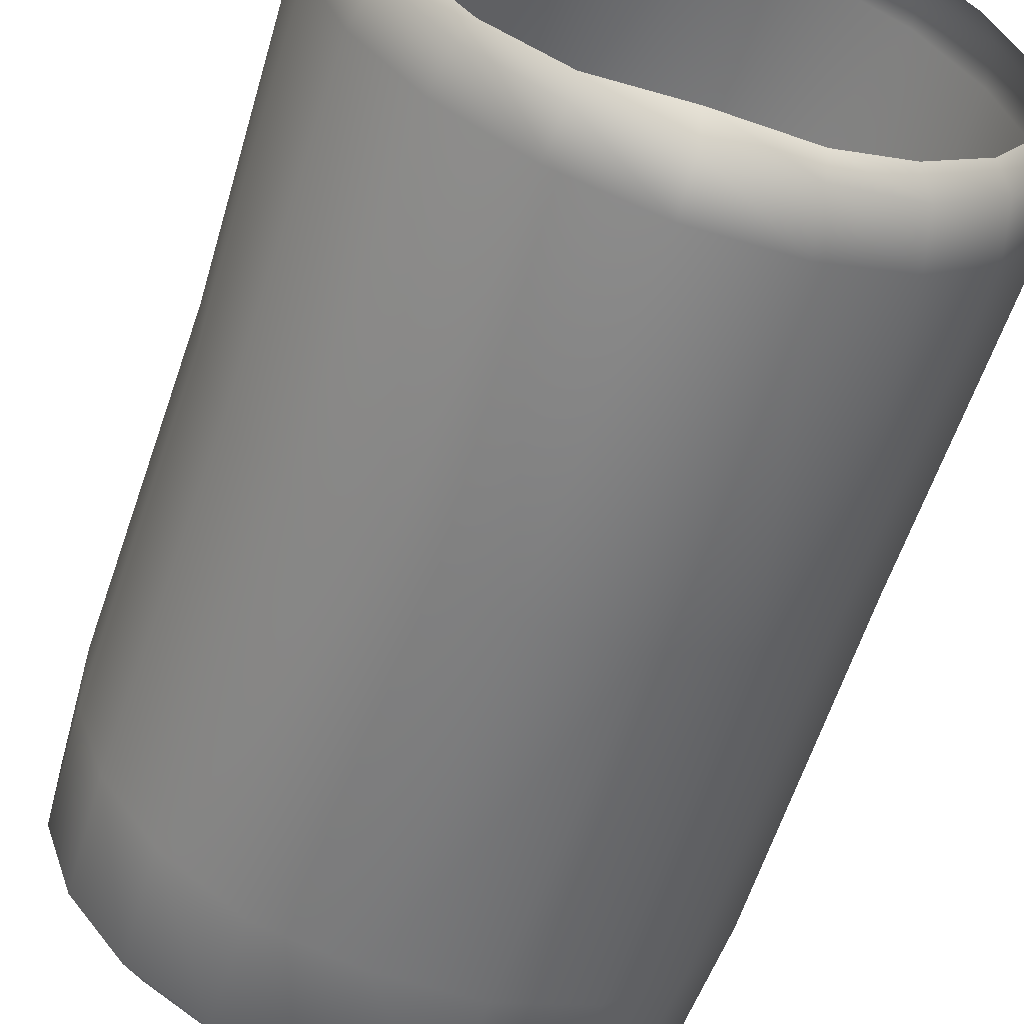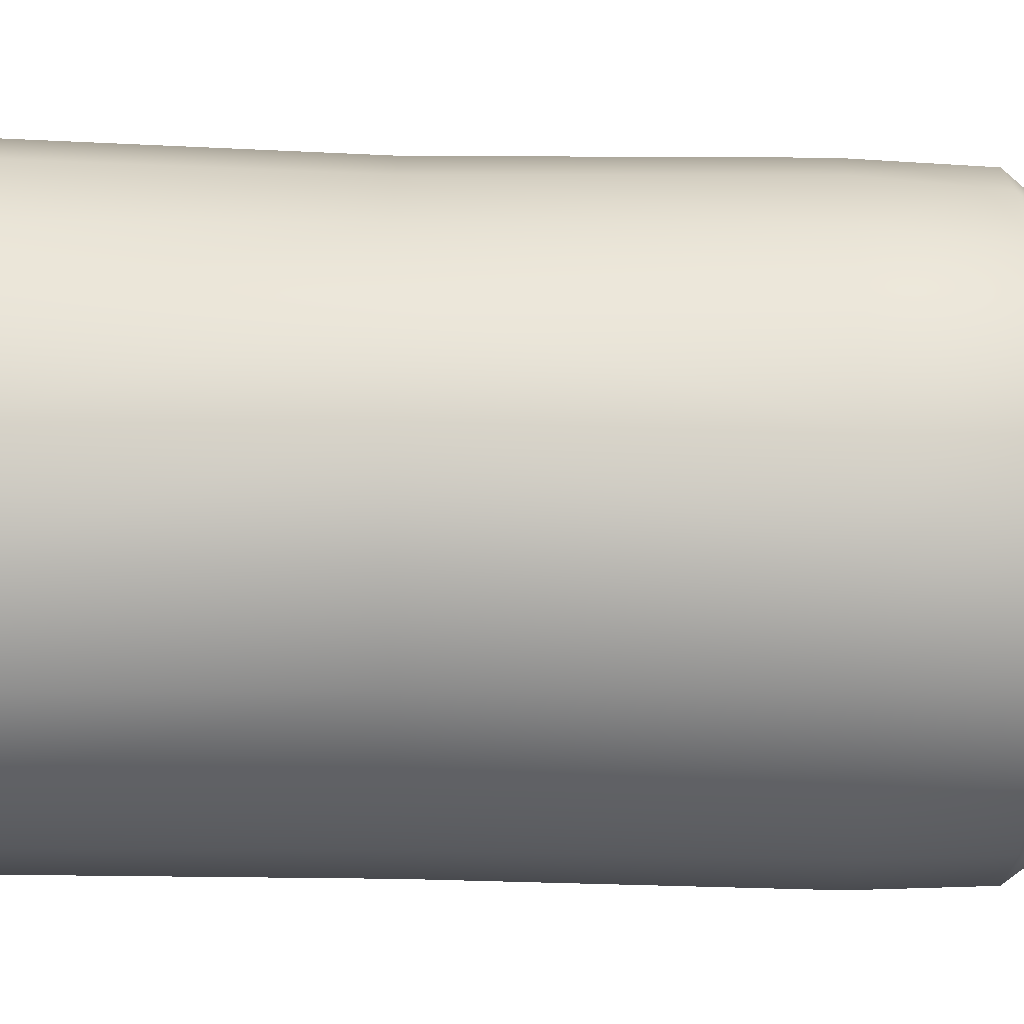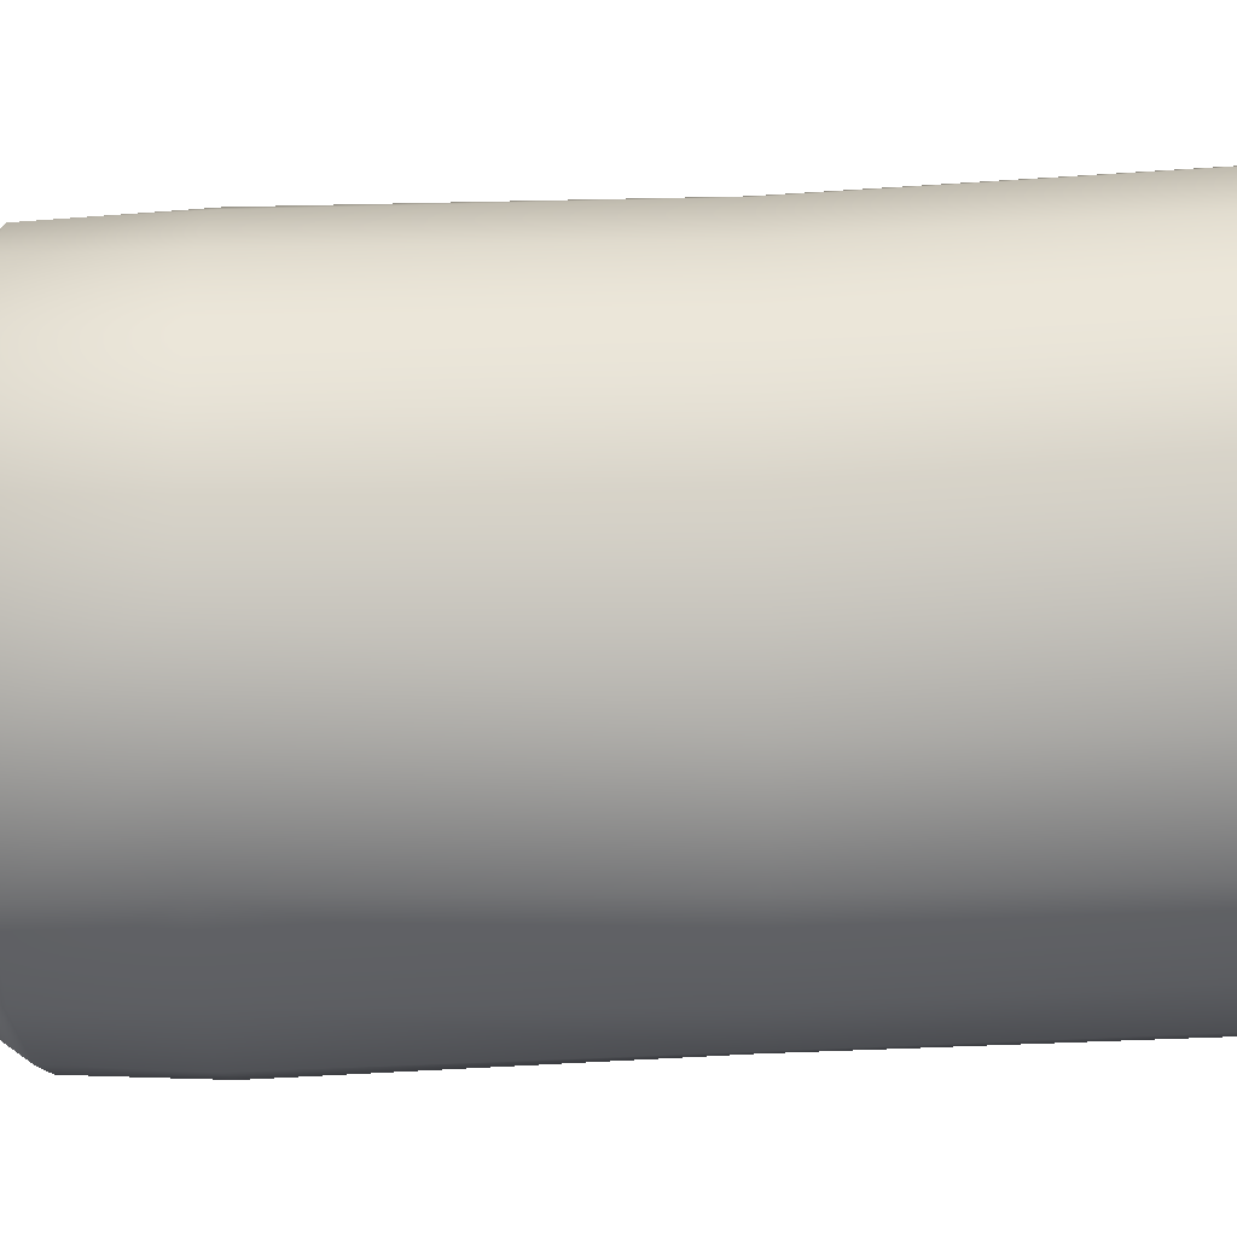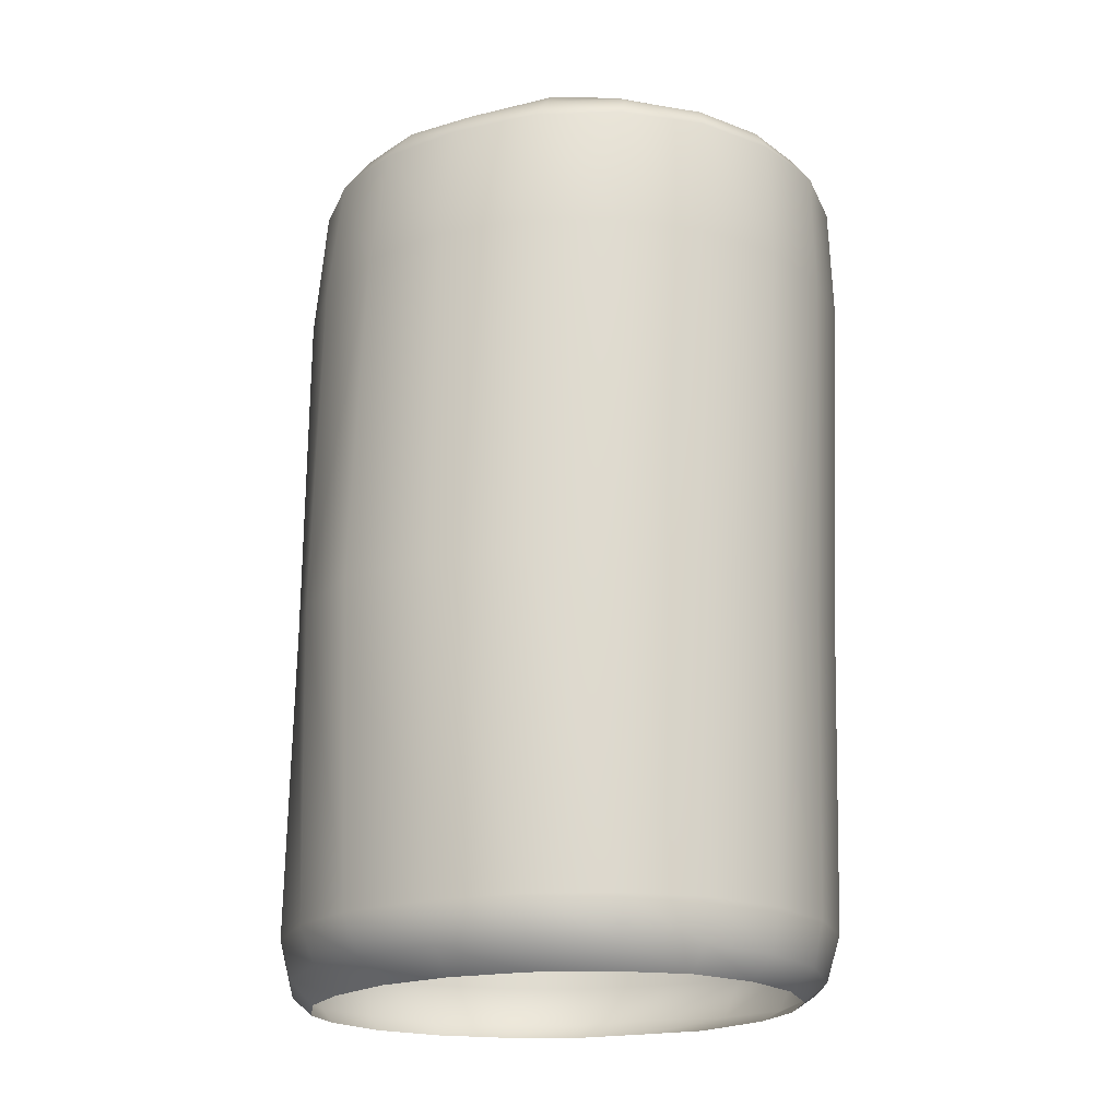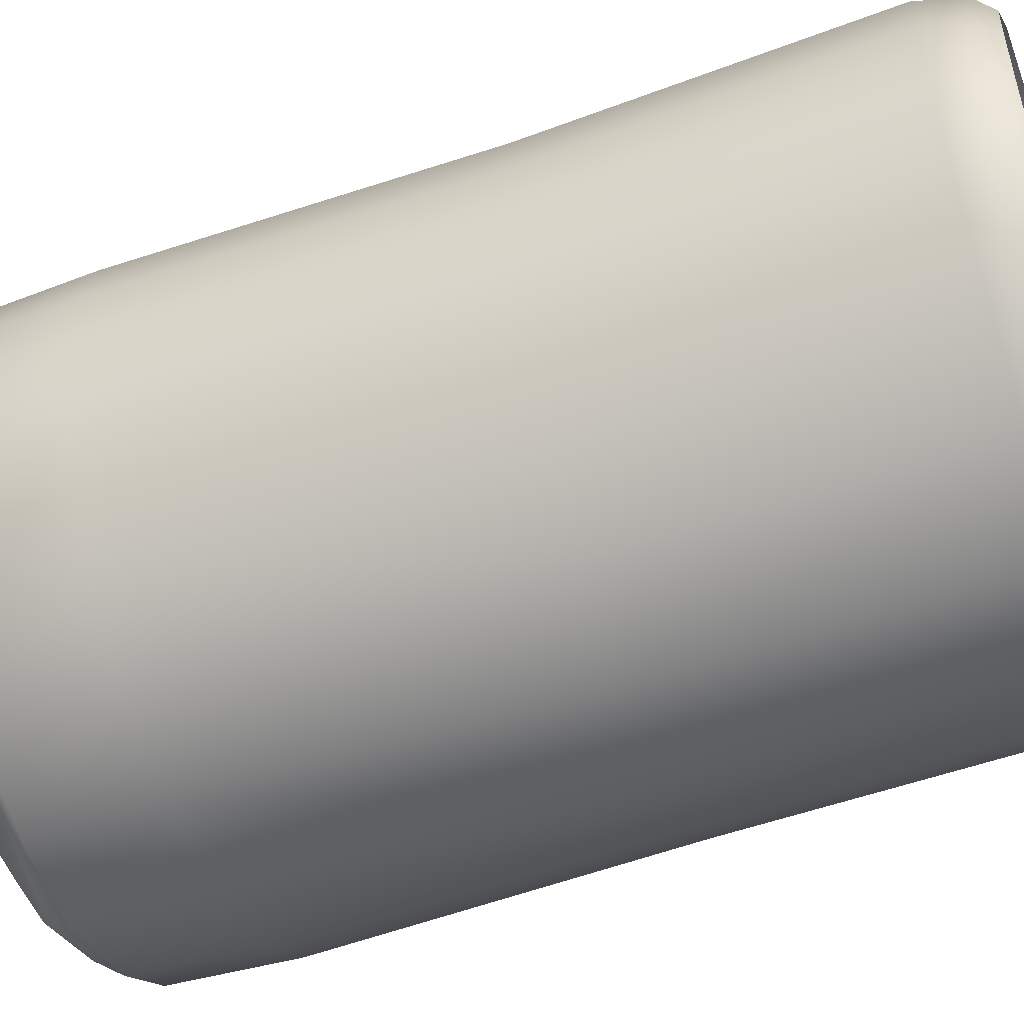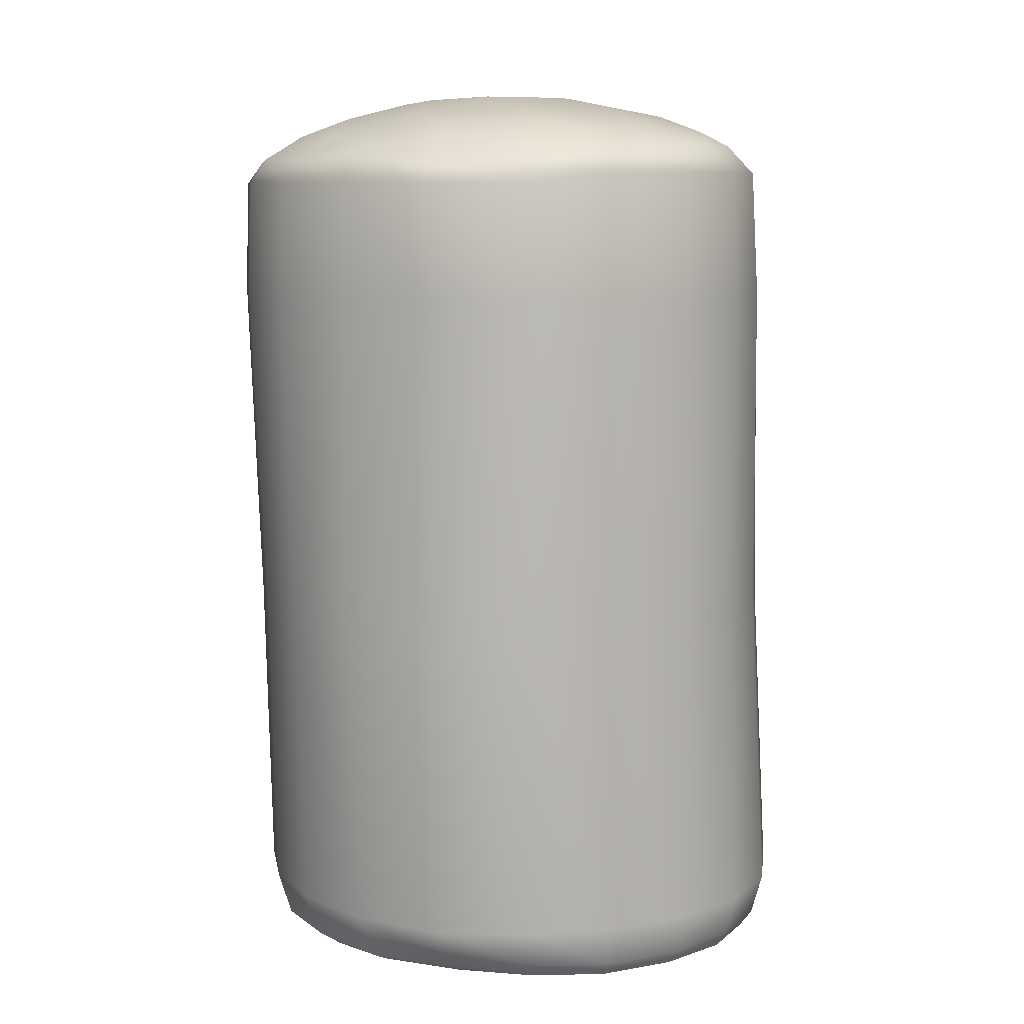
<metadata>
{"format":"obj","ext":"obj","renderer":"f3d","projection":"perspective","resolution":1024,"background":"white","views":[{"elev":-57.4,"azim":-18.9,"up":"+Z"},{"elev":73.0,"azim":89.6,"up":"+Z"},{"elev":-49.2,"azim":-89.1,"up":"+Z"},{"elev":-19.1,"azim":50.2,"up":"+Y"},{"elev":-53.4,"azim":-71.2,"up":"+Z"},{"elev":8.4,"azim":-157.2,"up":"+Y"}]}
</metadata>
<code>
g FG_vic_scene:ENV_InflatablePost01_MO__7_
v 0.3872 2.09 -1.527
v -0.1331 2.076 -1.54
v -0.1751 1.421 -1.545
v 0.3751 1.428 -1.54
v 0.8722 2.081 -1.338
v 0.3829 -0.4923 -1.556
v -0.1844 -0.4913 -1.584
v -0.1718 -2.289 -1.531
v 0.8874 1.425 -1.372
v 1.272 2.089 -1.025
v 0.8566 -0.4926 -1.327
v 0.3591 -2.28 -1.484
v -0.1684 -2.527 -1.402
v 1.285 1.419 -1.049
v 1.532 2.086 -0.6128
v 1.215 -0.4926 -1.011
v 0.8284 -2.27 -1.285
v 0.3214 -2.545 -1.376
v -0.176 -2.622 -1.22
v 0.3128 -2.616 -1.232
v 0.7713 -2.521 -1.211
v 0.6905 -2.617 -1.097
v 1.547 1.417 -0.6192
v 1.633 2.091 -0.1632
v 1.479 -0.4859 -0.5979
v 1.194 -2.266 -0.97
v 1.132 -2.522 -0.9237
v 1.031 -2.623 -0.8474
v 1.648 1.419 -0.1619
v 1.585 2.1 0.2963
v 1.587 -0.4859 -0.1542
v 1.443 -2.264 -0.5807
v 1.389 -2.507 -0.5578
v 1.263 -2.623 -0.5071
v 1.601 1.419 0.3135
v 1.385 2.102 0.7214
v 1.548 -0.4872 0.306
v 1.558 -2.261 -0.1439
v 1.511 -2.5 -0.1373
v 1.372 -2.622 -0.1198
v 1.406 1.419 0.7608
v 1.061 2.102 1.075
v 1.371 -0.4881 0.7449
v 1.528 -2.26 0.3076
v 1.475 -2.486 0.299
v 1.35 -2.62 0.2785
v 1.075 1.419 1.142
v 0.6489 2.079 1.332
v 1.067 -0.4884 1.138
v 1.368 -2.266 0.7458
v 1.309 -2.488 0.7148
v 1.179 -2.622 0.6478
v 0.6386 1.419 1.418
v 0.1678 2.093 1.436
v 0.6352 -0.4887 1.444
v 1.063 -2.275 1.135
v 1.014 -2.49 1.083
v 0.8976 -2.624 0.9637
v 0.1281 1.417 1.525
v -0.3264 2.102 1.403
v 0.1049 -0.4892 1.607
v 0.6186 -2.277 1.406
v 0.5834 -2.49 1.326
v 0.5141 -2.625 1.177
v -0.397 1.416 1.456
v -0.7715 2.126 1.212
v -0.4313 -0.4889 1.492
v 0.1031 -2.281 1.548
v 0.09448 -2.496 1.442
v 0.07762 -2.624 1.272
v -0.8571 1.415 1.238
v -1.132 2.132 0.9428
v -0.873 -0.488 1.248
v -0.4182 -2.268 1.464
v -0.3973 -2.475 1.378
v -0.3677 -2.627 1.258
v -1.211 1.414 0.9299
v -1.387 2.138 0.5922
v -1.223 -0.4872 0.938
v -0.8863 -2.264 1.281
v -0.8551 -2.483 1.23
v -0.7844 -2.62 1.124
v -1.452 1.415 0.5607
v -1.527 2.142 0.1835
v -1.472 -0.4869 0.5671
v -1.285 -2.266 0.9996
v -1.238 -2.514 0.9576
v -1.157 -2.614 0.8786
v -1.577 1.416 0.1476
v -1.533 2.144 -0.2603
v -1.583 -0.4872 0.1453
v -1.566 -0.4878 -0.2807
v -1.55 -2.267 0.6086
v -1.494 -2.509 0.5837
v -1.421 -2.599 0.5539
v -1.571 1.415 -0.2956
v -1.381 2.139 -0.6978
v -1.669 -2.269 0.1622
v -1.605 -2.503 0.1542
v -1.536 -2.596 0.1462
v -1.418 1.415 -0.7387
v -1.09 2.135 -1.069
v -1.633 -2.271 -0.299
v -1.573 -2.499 -0.2884
v -1.513 -2.593 -0.2783
v -1.447 -2.274 -0.7347
v -1.393 -2.501 -0.7063
v -1.333 -2.593 -0.6781
v -1.087 -2.505 -1.066
v -1.037 -2.594 -1.014
v -1.132 1.419 -1.115
v -0.6821 2.086 -1.38
v -1.409 -0.4882 -0.7247
v -1.117 -0.4886 -1.095
v -1.124 -2.279 -1.107
v -0.6508 -2.503 -1.288
v -0.6493 -2.595 -1.2
v -0.7071 1.423 -1.418
v -0.1331 2.076 -1.54
v -0.1751 1.421 -1.545
v -0.1844 -0.4913 -1.584
v -0.7107 -0.491 -1.407
v -0.6846 -2.28 -1.378
v -0.1718 -2.289 -1.531
v -0.1684 -2.527 -1.402
v -0.176 -2.622 -1.22
v 1.536 2.225 -0.1715
v 1.532 2.086 -0.6128
v 1.633 2.091 -0.1632
v 1.435 2.225 -0.5815
v 1.272 2.089 -1.025
v 1.5 2.233 0.2331
v 1.585 2.1 0.2963
v 1.209 2.231 -0.9437
v 0.8722 2.081 -1.338
v 1.319 2.242 0.64
v 1.385 2.102 0.7214
v 0.8482 2.23 -1.224
v 0.3872 2.09 -1.527
v 1.022 2.247 0.9637
v 1.061 2.102 1.075
v 0.4223 2.252 -1.394
v -0.1331 2.076 -1.54
v 0.6245 2.235 1.199
v 0.6489 2.079 1.332
v -0.07216 2.199 -1.392
v -0.6821 2.086 -1.38
v 0.1903 2.274 1.297
v 0.1678 2.093 1.436
v -0.5779 2.221 -1.297
v -1.09 2.135 -1.069
v -0.2581 2.285 1.278
v -0.3264 2.102 1.403
v -0.9705 2.26 -1.004
v -1.381 2.139 -0.6978
v -0.6729 2.288 1.102
v -0.7715 2.126 1.212
v -1.253 2.278 -0.67
v -1.533 2.144 -0.2603
v -1.021 2.292 0.8598
v -1.132 2.132 0.9428
v -1.378 2.306 -0.269
v -1.527 2.142 0.1835
v -1.254 2.309 0.529
v -1.387 2.138 0.5922
v -1.377 2.308 0.1494
v -0.2046 2.404 1.091
v -0.6028 2.388 0.9549
v -0.883 2.394 0.771
v -1.104 2.406 0.4246
v -1.209 2.396 0.1066
v -1.192 2.397 -0.2801
v -0.584 2.491 0.701
v -0.9184 2.493 0.2234
v 0.1462 2.401 1.092
v -1.054 2.401 -0.5963
v -0.8727 2.497 -0.3475
v 0.004173 2.464 0.896
v 0.575 2.369 0.9944
v -0.8127 2.395 -0.8951
v 0.8717 2.403 0.7976
v -0.4629 2.503 -0.7964
v -0.4788 2.376 -1.126
v 0.6625 2.491 0.7288
v 1.122 2.388 0.5158
v -0.08904 2.363 -1.211
v 1.268 2.378 0.177
v 0.1554 2.492 -0.9443
v 0.3306 2.371 -1.186
v 1.023 2.46 0.3101
v 1.297 2.368 -0.1755
v 0.6923 2.369 -1.052
v 1.204 2.37 -0.5202
v 1.005 2.373 -0.8214
v 0.7443 2.473 -0.733
v 1.072 2.452 -0.2547
v 0.5203 2.585 0.252
v 0.642 2.572 -0.02055
v 0.1403 2.627 -0.03244
v 0.5654 2.574 -0.3009
v 0.2441 2.601 0.413
v 0.3165 2.586 -0.4864
v -0.08321 2.612 0.3987
v -0.00965 2.597 -0.5035
v -0.3335 2.607 0.2135
v -0.2875 2.6 -0.3433
v -0.4111 2.602 -0.06959
g FG_vic_scene:ENV_InflatablePost01_MO__7__0
f 3 2 1
f 4 3 1
f 4 1 5
f 4 6 3
f 6 7 3
f 8 7 6
f 9 4 5
f 9 5 10
f 11 6 4
f 9 11 4
f 12 8 6
f 12 6 11
f 13 8 12
f 14 9 10
f 14 10 15
f 16 11 9
f 14 16 9
f 17 12 11
f 17 11 16
f 18 13 12
f 18 12 17
f 19 13 18
f 20 19 18
f 20 18 21
f 21 18 17
f 22 20 21
f 23 14 15
f 23 15 24
f 25 16 14
f 23 25 14
f 26 17 16
f 21 17 26
f 26 16 25
f 22 21 27
f 27 21 26
f 28 22 27
f 29 23 24
f 29 24 30
f 31 25 23
f 29 31 23
f 32 26 25
f 27 26 32
f 32 25 31
f 28 27 33
f 33 27 32
f 34 28 33
f 35 29 30
f 35 30 36
f 37 31 29
f 35 37 29
f 38 32 31
f 33 32 38
f 38 31 37
f 34 33 39
f 39 33 38
f 40 34 39
f 41 35 36
f 41 36 42
f 43 37 35
f 41 43 35
f 44 38 37
f 39 38 44
f 44 37 43
f 40 39 45
f 45 39 44
f 46 40 45
f 47 41 42
f 47 42 48
f 49 43 41
f 47 49 41
f 50 44 43
f 45 44 50
f 50 43 49
f 46 45 51
f 51 45 50
f 52 46 51
f 53 47 48
f 53 48 54
f 55 49 47
f 53 55 47
f 56 50 49
f 51 50 56
f 56 49 55
f 52 51 57
f 57 51 56
f 58 52 57
f 59 53 54
f 59 54 60
f 61 55 53
f 59 61 53
f 62 56 55
f 57 56 62
f 62 55 61
f 58 57 63
f 63 57 62
f 64 58 63
f 65 59 60
f 65 60 66
f 67 61 59
f 65 67 59
f 68 62 61
f 63 62 68
f 68 61 67
f 64 63 69
f 69 63 68
f 70 64 69
f 71 65 66
f 71 66 72
f 73 67 65
f 71 73 65
f 74 68 67
f 69 68 74
f 74 67 73
f 70 69 75
f 75 69 74
f 76 70 75
f 77 71 72
f 77 72 78
f 79 73 71
f 77 79 71
f 80 74 73
f 75 74 80
f 80 73 79
f 76 75 81
f 81 75 80
f 82 76 81
f 83 77 78
f 83 78 84
f 85 79 77
f 83 85 77
f 86 80 79
f 81 80 86
f 86 79 85
f 82 81 87
f 87 81 86
f 88 82 87
f 89 83 84
f 89 84 90
f 91 85 83
f 89 91 83
f 92 91 89
f 93 86 85
f 87 86 93
f 93 85 91
f 88 87 94
f 94 87 93
f 95 88 94
f 96 89 90
f 96 92 89
f 96 90 97
f 98 93 91
f 94 93 98
f 98 91 92
f 95 94 99
f 99 94 98
f 100 95 99
f 101 96 97
f 96 101 92
f 101 97 102
f 99 98 103
f 103 98 92
f 100 99 104
f 104 99 103
f 105 100 104
f 103 92 106
f 104 103 106
f 105 104 107
f 107 104 106
f 108 105 107
f 108 107 109
f 110 108 109
f 111 101 102
f 111 102 112
f 101 113 92
f 92 113 106
f 114 113 101
f 106 113 114
f 111 114 101
f 107 106 115
f 115 106 114
f 109 107 115
f 110 109 116
f 117 110 116
f 118 111 112
f 118 112 119
f 120 118 119
f 120 121 118
f 122 114 111
f 118 122 111
f 115 114 122
f 121 122 118
f 109 115 123
f 123 115 122
f 123 122 121
f 116 109 123
f 124 123 121
f 116 123 124
f 125 116 124
f 117 116 125
f 126 117 125
f 129 128 127
f 128 130 127
f 128 131 130
f 129 127 132
f 133 129 132
f 131 134 130
f 131 135 134
f 133 132 136
f 137 133 136
f 135 138 134
f 135 139 138
f 137 136 140
f 141 137 140
f 139 142 138
f 139 143 142
f 141 140 144
f 145 141 144
f 143 146 142
f 143 147 146
f 145 144 148
f 149 145 148
f 147 150 146
f 147 151 150
f 149 148 152
f 153 149 152
f 151 154 150
f 151 155 154
f 153 152 156
f 157 153 156
f 155 158 154
f 155 159 158
f 157 156 160
f 161 157 160
f 159 162 158
f 159 163 162
f 161 160 164
f 165 161 164
f 163 165 166
f 163 166 162
f 165 164 166
f 156 152 167
f 160 156 168
f 168 156 167
f 164 160 169
f 169 160 168
f 166 164 170
f 170 164 169
f 166 171 162
f 171 166 170
f 158 162 172
f 171 172 162
f 173 169 168
f 173 168 167
f 174 170 169
f 174 171 170
f 173 174 169
f 167 152 175
f 152 148 175
f 176 158 172
f 154 158 176
f 177 172 171
f 174 177 171
f 177 176 172
f 178 167 175
f 178 173 167
f 175 148 179
f 178 175 179
f 148 144 179
f 180 154 176
f 150 154 180
f 179 144 181
f 144 140 181
f 182 180 176
f 177 182 176
f 183 150 180
f 182 183 180
f 146 150 183
f 184 179 181
f 184 178 179
f 181 140 185
f 184 181 185
f 140 136 185
f 186 146 183
f 142 146 186
f 185 136 187
f 136 132 187
f 188 186 183
f 182 188 183
f 189 142 186
f 188 189 186
f 138 142 189
f 190 185 187
f 190 184 185
f 187 132 191
f 190 187 191
f 132 127 191
f 192 138 189
f 134 138 192
f 191 127 193
f 127 130 193
f 130 134 194
f 194 134 192
f 193 130 194
f 195 192 189
f 195 194 192
f 188 195 189
f 196 191 193
f 196 193 194
f 196 190 191
f 195 196 194
f 197 184 190
f 198 190 196
f 198 197 190
f 199 197 198
f 199 198 200
f 200 198 196
f 200 196 195
f 199 201 197
f 197 201 184
f 201 178 184
f 202 200 195
f 202 195 188
f 199 200 202
f 201 203 178
f 199 203 201
f 203 173 178
f 204 202 188
f 199 202 204
f 204 188 182
f 203 205 173
f 199 205 203
f 205 174 173
f 206 204 182
f 199 204 206
f 206 182 177
f 205 207 174
f 199 207 205
f 207 177 174
f 207 206 177
f 199 206 207

</code>
